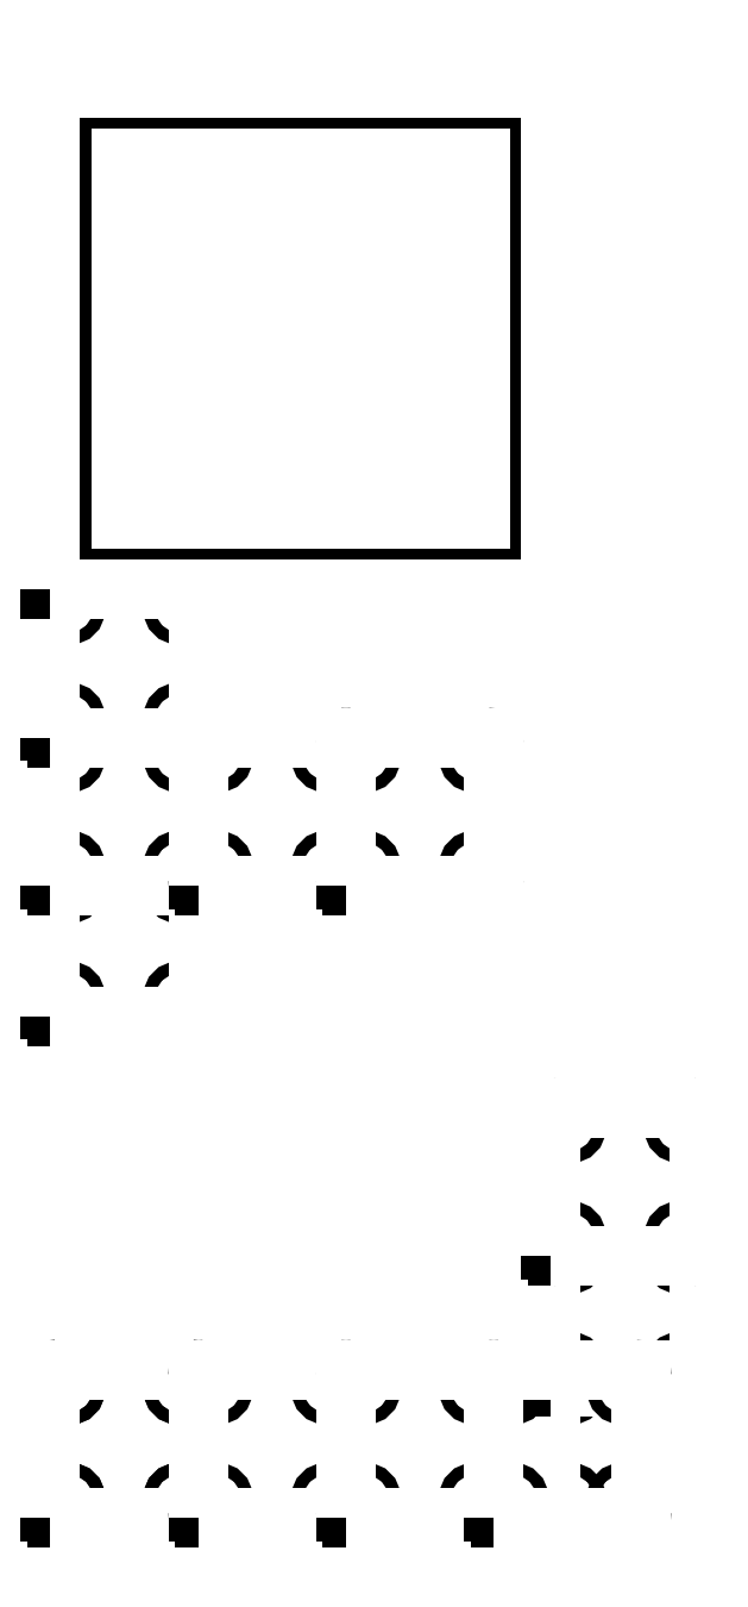
<metadata>
{"format":"dxf","ext":"dxf","renderer":"ezdxf+matplotlib","layout":"modelspace","background":"white","min_lineweight":24,"dpi":150}
</metadata>
<code>
0
SECTION
2
ENTITIES
0
CIRCLE
8
Bin0_foot_1
10
4.8
20
32.24
30
0
40
1.5
0
CIRCLE
8
Bin0_foot_1
10
32.24
20
4.8
30
0
40
1.5
0
CIRCLE
8
Bin0_foot_1
10
32.24
20
32.24
30
0
40
1.5
0
CIRCLE
8
Bin0_foot_1
10
4.8
20
4.8
30
0
40
1.5
0
LINE
8
Bin0_foot_1
10
2.842e-14
20
1.6
30
0
11
2.842e-14
21
35.44
31
0
0
ARC
8
Bin0_foot_1
10
1.6
20
1.6
30
0
40
1.6
50
180
51
270
0
LINE
8
Bin0_foot_1
10
1.6
20
2.842e-14
30
0
11
35.44
21
2.842e-14
31
0
0
ARC
8
Bin0_foot_1
10
35.44
20
1.6
30
0
40
1.6
50
270
51
0
0
LINE
8
Bin0_foot_1
10
37.04
20
1.6
30
0
11
37.04
21
35.44
31
0
0
ARC
8
Bin0_foot_1
10
35.44
20
35.44
30
0
40
1.6
50
0
51
90
0
LINE
8
Bin0_foot_1
10
1.6
20
37.04
30
0
11
35.44
21
37.04
31
0
0
ARC
8
Bin0_foot_1
10
1.6
20
35.44
30
0
40
1.6
50
90
51
180
0
LWPOLYLINE
8
DEBUG_Bin0_foot_1
90
5
70
0
10
0
20
0
10
37.04
20
0
10
37.04
20
37.04
10
0
20
37.04
10
0
20
0
0
CIRCLE
8
Bin0_foot_2
10
130.3
20
32.24
30
0
40
1.5
0
CIRCLE
8
Bin0_foot_2
10
157.7
20
4.8
30
0
40
1.5
0
CIRCLE
8
Bin0_foot_2
10
157.7
20
32.24
30
0
40
1.5
0
CIRCLE
8
Bin0_foot_2
10
130.3
20
4.8
30
0
40
1.5
0
LINE
8
Bin0_foot_2
10
125.5
20
1.6
30
0
11
125.5
21
35.44
31
0
0
ARC
8
Bin0_foot_2
10
127.1
20
1.6
30
0
40
1.6
50
180
51
270
0
LINE
8
Bin0_foot_2
10
127.1
20
2.842e-14
30
0
11
160.9
21
2.842e-14
31
0
0
ARC
8
Bin0_foot_2
10
160.9
20
1.6
30
0
40
1.6
50
270
51
0
0
LINE
8
Bin0_foot_2
10
162.5
20
1.6
30
0
11
162.5
21
35.44
31
0
0
ARC
8
Bin0_foot_2
10
160.9
20
35.44
30
0
40
1.6
50
0
51
90
0
LINE
8
Bin0_foot_2
10
127.1
20
37.04
30
0
11
160.9
21
37.04
31
0
0
ARC
8
Bin0_foot_2
10
127.1
20
35.44
30
0
40
1.6
50
90
51
180
0
LWPOLYLINE
8
DEBUG_Bin0_foot_2
90
5
70
0
10
125.5
20
0
10
162.5
20
0
10
162.5
20
37.04
10
125.5
20
37.04
10
125.5
20
0
0
CIRCLE
8
Bin0_foot_3
10
130.3
20
64.99
30
0
40
1.5
0
CIRCLE
8
Bin0_foot_3
10
157.7
20
37.55
30
0
40
1.5
0
CIRCLE
8
Bin0_foot_3
10
157.7
20
64.99
30
0
40
1.5
0
CIRCLE
8
Bin0_foot_3
10
130.3
20
37.55
30
0
40
1.5
0
LINE
8
Bin0_foot_3
10
125.5
20
34.35
30
0
11
125.5
21
68.19
31
0
0
ARC
8
Bin0_foot_3
10
127.1
20
34.35
30
0
40
1.6
50
180
51
270
0
LINE
8
Bin0_foot_3
10
127.1
20
32.75
30
0
11
160.9
21
32.75
31
0
0
ARC
8
Bin0_foot_3
10
160.9
20
34.35
30
0
40
1.6
50
270
51
0
0
LINE
8
Bin0_foot_3
10
162.5
20
34.35
30
0
11
162.5
21
68.19
31
0
0
ARC
8
Bin0_foot_3
10
160.9
20
68.19
30
0
40
1.6
50
0
51
90
0
LINE
8
Bin0_foot_3
10
127.1
20
69.79
30
0
11
160.9
21
69.79
31
0
0
ARC
8
Bin0_foot_3
10
127.1
20
68.19
30
0
40
1.6
50
90
51
180
0
LWPOLYLINE
8
DEBUG_Bin0_foot_3
90
5
70
0
10
125.5
20
32.75
10
162.5
20
32.75
10
162.5
20
69.79
10
125.5
20
69.79
10
125.5
20
32.75
0
CIRCLE
8
Bin0_foot_4
10
130.3
20
97.74
30
0
40
1.5
0
CIRCLE
8
Bin0_foot_4
10
157.7
20
70.3
30
0
40
1.5
0
CIRCLE
8
Bin0_foot_4
10
157.7
20
97.74
30
0
40
1.5
0
CIRCLE
8
Bin0_foot_4
10
130.3
20
70.3
30
0
40
1.5
0
LINE
8
Bin0_foot_4
10
125.5
20
67.1
30
0
11
125.5
21
100.9
31
0
0
ARC
8
Bin0_foot_4
10
127.1
20
67.1
30
0
40
1.6
50
180
51
270
0
LINE
8
Bin0_foot_4
10
127.1
20
65.5
30
0
11
160.9
21
65.5
31
0
0
ARC
8
Bin0_foot_4
10
160.9
20
67.1
30
0
40
1.6
50
270
51
0
0
LINE
8
Bin0_foot_4
10
162.5
20
67.1
30
0
11
162.5
21
100.9
31
0
0
ARC
8
Bin0_foot_4
10
160.9
20
100.9
30
0
40
1.6
50
0
51
90
0
LINE
8
Bin0_foot_4
10
127.1
20
102.5
30
0
11
160.9
21
102.5
31
0
0
ARC
8
Bin0_foot_4
10
127.1
20
100.9
30
0
40
1.6
50
90
51
180
0
LWPOLYLINE
8
DEBUG_Bin0_foot_4
90
5
70
0
10
125.5
20
65.5
10
162.5
20
65.5
10
162.5
20
102.5
10
125.5
20
102.5
10
125.5
20
65.5
0
CIRCLE
8
Bin0_foot_5
10
4.8
20
157.7
30
0
40
1.5
0
CIRCLE
8
Bin0_foot_5
10
32.24
20
130.3
30
0
40
1.5
0
CIRCLE
8
Bin0_foot_5
10
32.24
20
157.7
30
0
40
1.5
0
CIRCLE
8
Bin0_foot_5
10
4.8
20
130.3
30
0
40
1.5
0
LINE
8
Bin0_foot_5
10
2.842e-14
20
127.1
30
0
11
2.842e-14
21
160.9
31
0
0
ARC
8
Bin0_foot_5
10
1.6
20
127.1
30
0
40
1.6
50
180
51
270
0
LINE
8
Bin0_foot_5
10
1.6
20
125.5
30
0
11
35.44
21
125.5
31
0
0
ARC
8
Bin0_foot_5
10
35.44
20
127.1
30
0
40
1.6
50
270
51
0
0
LINE
8
Bin0_foot_5
10
37.04
20
127.1
30
0
11
37.04
21
160.9
31
0
0
ARC
8
Bin0_foot_5
10
35.44
20
160.9
30
0
40
1.6
50
0
51
90
0
LINE
8
Bin0_foot_5
10
1.6
20
162.5
30
0
11
35.44
21
162.5
31
0
0
ARC
8
Bin0_foot_5
10
1.6
20
160.9
30
0
40
1.6
50
90
51
180
0
LWPOLYLINE
8
DEBUG_Bin0_foot_5
90
5
70
0
10
0
20
125.5
10
37.04
20
125.5
10
37.04
20
162.5
10
0
20
162.5
10
0
20
125.5
0
CIRCLE
8
Bin0_foot_6
10
4.8
20
190.5
30
0
40
1.5
0
CIRCLE
8
Bin0_foot_6
10
32.24
20
163.1
30
0
40
1.5
0
CIRCLE
8
Bin0_foot_6
10
32.24
20
190.5
30
0
40
1.5
0
CIRCLE
8
Bin0_foot_6
10
4.8
20
163.1
30
0
40
1.5
0
LINE
8
Bin0_foot_6
10
2.842e-14
20
159.9
30
0
11
2.842e-14
21
193.7
31
0
0
ARC
8
Bin0_foot_6
10
1.6
20
159.9
30
0
40
1.6
50
180
51
270
0
LINE
8
Bin0_foot_6
10
1.6
20
158.3
30
0
11
35.44
21
158.3
31
0
0
ARC
8
Bin0_foot_6
10
35.44
20
159.9
30
0
40
1.6
50
270
51
0
0
LINE
8
Bin0_foot_6
10
37.04
20
159.9
30
0
11
37.04
21
193.7
31
0
0
ARC
8
Bin0_foot_6
10
35.44
20
193.7
30
0
40
1.6
50
0
51
90
0
LINE
8
Bin0_foot_6
10
1.6
20
195.3
30
0
11
35.44
21
195.3
31
0
0
ARC
8
Bin0_foot_6
10
1.6
20
193.7
30
0
40
1.6
50
90
51
180
0
LWPOLYLINE
8
DEBUG_Bin0_foot_6
90
5
70
0
10
0
20
158.2
10
37.04
20
158.2
10
37.04
20
195.3
10
0
20
195.3
10
0
20
158.2
0
CIRCLE
8
Bin0_foot_7
10
41.84
20
190.5
30
0
40
1.5
0
CIRCLE
8
Bin0_foot_7
10
69.28
20
163.1
30
0
40
1.5
0
CIRCLE
8
Bin0_foot_7
10
69.28
20
190.5
30
0
40
1.5
0
CIRCLE
8
Bin0_foot_7
10
41.84
20
163.1
30
0
40
1.5
0
LINE
8
Bin0_foot_7
10
37.04
20
159.9
30
0
11
37.04
21
193.7
31
0
0
ARC
8
Bin0_foot_7
10
38.64
20
159.9
30
0
40
1.6
50
180
51
270
0
LINE
8
Bin0_foot_7
10
38.64
20
158.3
30
0
11
72.48
21
158.3
31
0
0
ARC
8
Bin0_foot_7
10
72.48
20
159.9
30
0
40
1.6
50
270
51
0
0
LINE
8
Bin0_foot_7
10
74.08
20
159.9
30
0
11
74.08
21
193.7
31
0
0
ARC
8
Bin0_foot_7
10
72.48
20
193.7
30
0
40
1.6
50
0
51
90
0
LINE
8
Bin0_foot_7
10
38.64
20
195.3
30
0
11
72.48
21
195.3
31
0
0
ARC
8
Bin0_foot_7
10
38.64
20
193.7
30
0
40
1.6
50
90
51
180
0
LWPOLYLINE
8
DEBUG_Bin0_foot_7
90
5
70
0
10
37.04
20
158.2
10
74.08
20
158.2
10
74.08
20
195.3
10
37.04
20
195.3
10
37.04
20
158.2
0
CIRCLE
8
Bin0_foot_8
10
78.88
20
190.5
30
0
40
1.5
0
CIRCLE
8
Bin0_foot_8
10
106.3
20
163.1
30
0
40
1.5
0
CIRCLE
8
Bin0_foot_8
10
106.3
20
190.5
30
0
40
1.5
0
CIRCLE
8
Bin0_foot_8
10
78.88
20
163.1
30
0
40
1.5
0
LINE
8
Bin0_foot_8
10
74.08
20
159.9
30
0
11
74.08
21
193.7
31
0
0
ARC
8
Bin0_foot_8
10
75.68
20
159.9
30
0
40
1.6
50
180
51
270
0
LINE
8
Bin0_foot_8
10
75.68
20
158.3
30
0
11
109.5
21
158.3
31
0
0
ARC
8
Bin0_foot_8
10
109.5
20
159.9
30
0
40
1.6
50
270
51
0
0
LINE
8
Bin0_foot_8
10
111.1
20
159.9
30
0
11
111.1
21
193.7
31
0
0
ARC
8
Bin0_foot_8
10
109.5
20
193.7
30
0
40
1.6
50
0
51
90
0
LINE
8
Bin0_foot_8
10
75.68
20
195.3
30
0
11
109.5
21
195.3
31
0
0
ARC
8
Bin0_foot_8
10
75.68
20
193.7
30
0
40
1.6
50
90
51
180
0
LWPOLYLINE
8
DEBUG_Bin0_foot_8
90
5
70
0
10
74.08
20
158.2
10
111.1
20
158.2
10
111.1
20
195.3
10
74.08
20
195.3
10
74.08
20
158.2
0
CIRCLE
8
Bin0_foot_9
10
4.8
20
227.5
30
0
40
1.5
0
CIRCLE
8
Bin0_foot_9
10
32.24
20
200.1
30
0
40
1.5
0
CIRCLE
8
Bin0_foot_9
10
32.24
20
227.5
30
0
40
1.5
0
CIRCLE
8
Bin0_foot_9
10
4.8
20
200.1
30
0
40
1.5
0
LINE
8
Bin0_foot_9
10
2.842e-14
20
196.9
30
0
11
2.842e-14
21
230.7
31
0
0
ARC
8
Bin0_foot_9
10
1.6
20
196.9
30
0
40
1.6
50
180
51
270
0
LINE
8
Bin0_foot_9
10
1.6
20
195.3
30
0
11
35.44
21
195.3
31
0
0
ARC
8
Bin0_foot_9
10
35.44
20
196.9
30
0
40
1.6
50
270
51
0
0
LINE
8
Bin0_foot_9
10
37.04
20
196.9
30
0
11
37.04
21
230.7
31
0
0
ARC
8
Bin0_foot_9
10
35.44
20
230.7
30
0
40
1.6
50
0
51
90
0
LINE
8
Bin0_foot_9
10
1.6
20
232.3
30
0
11
35.44
21
232.3
31
0
0
ARC
8
Bin0_foot_9
10
1.6
20
230.7
30
0
40
1.6
50
90
51
180
0
LWPOLYLINE
8
DEBUG_Bin0_foot_9
90
5
70
0
10
0
20
195.3
10
37.04
20
195.3
10
37.04
20
232.3
10
0
20
232.3
10
0
20
195.3
0
CIRCLE
8
Bin1_foot_10
10
4.8
20
32.24
30
0
40
1.5
0
CIRCLE
8
Bin1_foot_10
10
32.24
20
4.8
30
0
40
1.5
0
CIRCLE
8
Bin1_foot_10
10
32.24
20
32.24
30
0
40
1.5
0
CIRCLE
8
Bin1_foot_10
10
4.8
20
4.8
30
0
40
1.5
0
LINE
8
Bin1_foot_10
10
2.842e-14
20
1.6
30
0
11
2.842e-14
21
35.44
31
0
0
ARC
8
Bin1_foot_10
10
1.6
20
1.6
30
0
40
1.6
50
180
51
270
0
LINE
8
Bin1_foot_10
10
1.6
20
2.842e-14
30
0
11
35.44
21
2.842e-14
31
0
0
ARC
8
Bin1_foot_10
10
35.44
20
1.6
30
0
40
1.6
50
270
51
0
0
LINE
8
Bin1_foot_10
10
37.04
20
1.6
30
0
11
37.04
21
35.44
31
0
0
ARC
8
Bin1_foot_10
10
35.44
20
35.44
30
0
40
1.6
50
0
51
90
0
LINE
8
Bin1_foot_10
10
1.6
20
37.04
30
0
11
35.44
21
37.04
31
0
0
ARC
8
Bin1_foot_10
10
1.6
20
35.44
30
0
40
1.6
50
90
51
180
0
LWPOLYLINE
8
DEBUG_Bin1_foot_10
90
5
70
0
10
0
20
0
10
37.04
20
0
10
37.04
20
37.04
10
0
20
37.04
10
0
20
0
0
CIRCLE
8
Bin1_foot_11
10
41.84
20
32.24
30
0
40
1.5
0
CIRCLE
8
Bin1_foot_11
10
69.28
20
4.8
30
0
40
1.5
0
CIRCLE
8
Bin1_foot_11
10
69.28
20
32.24
30
0
40
1.5
0
CIRCLE
8
Bin1_foot_11
10
41.84
20
4.8
30
0
40
1.5
0
LINE
8
Bin1_foot_11
10
37.04
20
1.6
30
0
11
37.04
21
35.44
31
0
0
ARC
8
Bin1_foot_11
10
38.64
20
1.6
30
0
40
1.6
50
180
51
270
0
LINE
8
Bin1_foot_11
10
38.64
20
2.842e-14
30
0
11
72.48
21
2.842e-14
31
0
0
ARC
8
Bin1_foot_11
10
72.48
20
1.6
30
0
40
1.6
50
270
51
0
0
LINE
8
Bin1_foot_11
10
74.08
20
1.6
30
0
11
74.08
21
35.44
31
0
0
ARC
8
Bin1_foot_11
10
72.48
20
35.44
30
0
40
1.6
50
0
51
90
0
LINE
8
Bin1_foot_11
10
38.64
20
37.04
30
0
11
72.48
21
37.04
31
0
0
ARC
8
Bin1_foot_11
10
38.64
20
35.44
30
0
40
1.6
50
90
51
180
0
LWPOLYLINE
8
DEBUG_Bin1_foot_11
90
5
70
0
10
37.04
20
0
10
74.08
20
0
10
74.08
20
37.04
10
37.04
20
37.04
10
37.04
20
0
0
CIRCLE
8
Bin1_foot_12
10
78.88
20
32.24
30
0
40
1.5
0
CIRCLE
8
Bin1_foot_12
10
106.3
20
4.8
30
0
40
1.5
0
CIRCLE
8
Bin1_foot_12
10
106.3
20
32.24
30
0
40
1.5
0
CIRCLE
8
Bin1_foot_12
10
78.88
20
4.8
30
0
40
1.5
0
LINE
8
Bin1_foot_12
10
74.08
20
1.6
30
0
11
74.08
21
35.44
31
0
0
ARC
8
Bin1_foot_12
10
75.68
20
1.6
30
0
40
1.6
50
180
51
270
0
LINE
8
Bin1_foot_12
10
75.68
20
2.842e-14
30
0
11
109.5
21
2.842e-14
31
0
0
ARC
8
Bin1_foot_12
10
109.5
20
1.6
30
0
40
1.6
50
270
51
0
0
LINE
8
Bin1_foot_12
10
111.1
20
1.6
30
0
11
111.1
21
35.44
31
0
0
ARC
8
Bin1_foot_12
10
109.5
20
35.44
30
0
40
1.6
50
0
51
90
0
LINE
8
Bin1_foot_12
10
75.68
20
37.04
30
0
11
109.5
21
37.04
31
0
0
ARC
8
Bin1_foot_12
10
75.68
20
35.44
30
0
40
1.6
50
90
51
180
0
LWPOLYLINE
8
DEBUG_Bin1_foot_12
90
5
70
0
10
74.08
20
0
10
111.1
20
0
10
111.1
20
37.04
10
74.08
20
37.04
10
74.08
20
0
0
CIRCLE
8
Bin1_foot_13
10
115.9
20
32.24
30
0
40
1.5
0
CIRCLE
8
Bin1_foot_13
10
143.4
20
4.8
30
0
40
1.5
0
CIRCLE
8
Bin1_foot_13
10
143.4
20
32.24
30
0
40
1.5
0
CIRCLE
8
Bin1_foot_13
10
115.9
20
4.8
30
0
40
1.5
0
LINE
8
Bin1_foot_13
10
111.1
20
1.6
30
0
11
111.1
21
35.44
31
0
0
ARC
8
Bin1_foot_13
10
112.7
20
1.6
30
0
40
1.6
50
180
51
270
0
LINE
8
Bin1_foot_13
10
112.7
20
2.842e-14
30
0
11
146.6
21
2.842e-14
31
0
0
ARC
8
Bin1_foot_13
10
146.6
20
1.6
30
0
40
1.6
50
270
51
0
0
LINE
8
Bin1_foot_13
10
148.2
20
1.6
30
0
11
148.2
21
35.44
31
0
0
ARC
8
Bin1_foot_13
10
146.6
20
35.44
30
0
40
1.6
50
0
51
90
0
LINE
8
Bin1_foot_13
10
112.7
20
37.04
30
0
11
146.6
21
37.04
31
0
0
ARC
8
Bin1_foot_13
10
112.7
20
35.44
30
0
40
1.6
50
90
51
180
0
LWPOLYLINE
8
DEBUG_Bin1_foot_13
90
5
70
0
10
111.1
20
0
10
148.2
20
0
10
148.2
20
37.04
10
111.1
20
37.04
10
111.1
20
0
0
LINE
8
Bin0_bottom_1
10
28.96
20
235.1
30
0
11
28.96
21
232.3
31
0
0
LINE
8
Bin0_bottom_1
10
28.96
20
235.1
30
0
11
38.62
21
235.1
31
0
0
LINE
8
Bin0_bottom_1
10
38.62
20
235.1
30
0
11
38.62
21
232.3
31
0
0
LINE
8
Bin0_bottom_1
10
38.62
20
232.3
30
0
11
48.27
21
232.3
31
0
0
LINE
8
Bin0_bottom_1
10
48.27
20
235.1
30
0
11
48.27
21
232.3
31
0
0
LINE
8
Bin0_bottom_1
10
48.27
20
235.1
30
0
11
57.92
21
235.1
31
0
0
LINE
8
Bin0_bottom_1
10
57.92
20
235.1
30
0
11
57.92
21
232.3
31
0
0
LINE
8
Bin0_bottom_1
10
57.92
20
232.3
30
0
11
67.58
21
232.3
31
0
0
LINE
8
Bin0_bottom_1
10
67.58
20
235.1
30
0
11
67.58
21
232.3
31
0
0
LINE
8
Bin0_bottom_1
10
67.58
20
235.1
30
0
11
77.23
21
235.1
31
0
0
LINE
8
Bin0_bottom_1
10
77.23
20
235.1
30
0
11
77.23
21
232.3
31
0
0
LINE
8
Bin0_bottom_1
10
77.23
20
232.3
30
0
11
86.88
21
232.3
31
0
0
LINE
8
Bin0_bottom_1
10
86.88
20
235.1
30
0
11
86.88
21
232.3
31
0
0
LINE
8
Bin0_bottom_1
10
86.88
20
235.1
30
0
11
96.54
21
235.1
31
0
0
LINE
8
Bin0_bottom_1
10
96.54
20
235.1
30
0
11
96.54
21
232.3
31
0
0
LINE
8
Bin0_bottom_1
10
96.54
20
232.3
30
0
11
106.2
21
232.3
31
0
0
LINE
8
Bin0_bottom_1
10
106.2
20
235.1
30
0
11
106.2
21
232.3
31
0
0
LINE
8
Bin0_bottom_1
10
106.2
20
235.1
30
0
11
115.8
21
235.1
31
0
0
LINE
8
Bin0_bottom_1
10
115.8
20
235.1
30
0
11
115.8
21
232.3
31
0
0
LINE
8
Bin0_bottom_1
10
115.8
20
232.3
30
0
11
125.5
21
232.3
31
0
0
LINE
8
Bin0_bottom_1
10
125.5
20
242
30
0
11
125.5
21
232.3
31
0
0
LINE
8
Bin0_bottom_1
10
122.8
20
242
30
0
11
125.5
21
242
31
0
0
LINE
8
Bin0_bottom_1
10
122.8
20
242
30
0
11
122.8
21
251.6
31
0
0
LINE
8
Bin0_bottom_1
10
122.8
20
251.6
30
0
11
125.5
21
251.6
31
0
0
LINE
8
Bin0_bottom_1
10
125.5
20
261.3
30
0
11
125.5
21
251.6
31
0
0
LINE
8
Bin0_bottom_1
10
122.8
20
261.3
30
0
11
125.5
21
261.3
31
0
0
LINE
8
Bin0_bottom_1
10
122.8
20
261.3
30
0
11
122.8
21
270.9
31
0
0
LINE
8
Bin0_bottom_1
10
122.8
20
270.9
30
0
11
125.5
21
270.9
31
0
0
LINE
8
Bin0_bottom_1
10
125.5
20
280.6
30
0
11
125.5
21
270.9
31
0
0
LINE
8
Bin0_bottom_1
10
122.8
20
280.6
30
0
11
125.5
21
280.6
31
0
0
LINE
8
Bin0_bottom_1
10
122.8
20
280.6
30
0
11
122.8
21
290.3
31
0
0
LINE
8
Bin0_bottom_1
10
122.8
20
290.3
30
0
11
125.5
21
290.3
31
0
0
LINE
8
Bin0_bottom_1
10
125.5
20
299.9
30
0
11
125.5
21
290.3
31
0
0
LINE
8
Bin0_bottom_1
10
122.8
20
299.9
30
0
11
125.5
21
299.9
31
0
0
LINE
8
Bin0_bottom_1
10
122.8
20
299.9
30
0
11
122.8
21
309.6
31
0
0
LINE
8
Bin0_bottom_1
10
122.8
20
309.6
30
0
11
125.5
21
309.6
31
0
0
LINE
8
Bin0_bottom_1
10
125.5
20
319.2
30
0
11
125.5
21
309.6
31
0
0
LINE
8
Bin0_bottom_1
10
122.8
20
319.2
30
0
11
125.5
21
319.2
31
0
0
LINE
8
Bin0_bottom_1
10
122.8
20
319.2
30
0
11
122.8
21
328.9
31
0
0
LINE
8
Bin0_bottom_1
10
122.8
20
328.9
30
0
11
125.5
21
328.9
31
0
0
LINE
8
Bin0_bottom_1
10
125.5
20
338.5
30
0
11
125.5
21
328.9
31
0
0
LINE
8
Bin0_bottom_1
10
122.8
20
338.5
30
0
11
125.5
21
338.5
31
0
0
LINE
8
Bin0_bottom_1
10
122.8
20
338.5
30
0
11
122.8
21
348.2
31
0
0
LINE
8
Bin0_bottom_1
10
122.8
20
348.2
30
0
11
125.5
21
348.2
31
0
0
LINE
8
Bin0_bottom_1
10
125.5
20
357.8
30
0
11
125.5
21
348.2
31
0
0
LINE
8
Bin0_bottom_1
10
115.8
20
357.8
30
0
11
125.5
21
357.8
31
0
0
LINE
8
Bin0_bottom_1
10
115.8
20
355.1
30
0
11
115.8
21
357.8
31
0
0
LINE
8
Bin0_bottom_1
10
115.8
20
355.1
30
0
11
106.2
21
355.1
31
0
0
LINE
8
Bin0_bottom_1
10
106.2
20
355.1
30
0
11
106.2
21
357.8
31
0
0
LINE
8
Bin0_bottom_1
10
96.54
20
357.8
30
0
11
106.2
21
357.8
31
0
0
LINE
8
Bin0_bottom_1
10
96.54
20
355.1
30
0
11
96.54
21
357.8
31
0
0
LINE
8
Bin0_bottom_1
10
96.54
20
355.1
30
0
11
86.88
21
355.1
31
0
0
LINE
8
Bin0_bottom_1
10
86.88
20
355.1
30
0
11
86.88
21
357.8
31
0
0
LINE
8
Bin0_bottom_1
10
77.23
20
357.8
30
0
11
86.88
21
357.8
31
0
0
LINE
8
Bin0_bottom_1
10
77.23
20
355.1
30
0
11
77.23
21
357.8
31
0
0
LINE
8
Bin0_bottom_1
10
77.23
20
355.1
30
0
11
67.58
21
355.1
31
0
0
LINE
8
Bin0_bottom_1
10
67.58
20
355.1
30
0
11
67.58
21
357.8
31
0
0
LINE
8
Bin0_bottom_1
10
57.92
20
357.8
30
0
11
67.58
21
357.8
31
0
0
LINE
8
Bin0_bottom_1
10
57.92
20
355.1
30
0
11
57.92
21
357.8
31
0
0
LINE
8
Bin0_bottom_1
10
57.92
20
355.1
30
0
11
48.27
21
355.1
31
0
0
LINE
8
Bin0_bottom_1
10
48.27
20
355.1
30
0
11
48.27
21
357.8
31
0
0
LINE
8
Bin0_bottom_1
10
38.62
20
357.8
30
0
11
48.27
21
357.8
31
0
0
LINE
8
Bin0_bottom_1
10
38.62
20
355.1
30
0
11
38.62
21
357.8
31
0
0
LINE
8
Bin0_bottom_1
10
38.62
20
355.1
30
0
11
28.96
21
355.1
31
0
0
LINE
8
Bin0_bottom_1
10
28.96
20
355.1
30
0
11
28.96
21
357.8
31
0
0
LINE
8
Bin0_bottom_1
10
19.31
20
357.8
30
0
11
28.96
21
357.8
31
0
0
LINE
8
Bin0_bottom_1
10
19.31
20
355.1
30
0
11
19.31
21
357.8
31
0
0
LINE
8
Bin0_bottom_1
10
19.31
20
355.1
30
0
11
9.654
21
355.1
31
0
0
LINE
8
Bin0_bottom_1
10
9.654
20
355.1
30
0
11
9.654
21
357.8
31
0
0
LINE
8
Bin0_bottom_1
10
0
20
357.8
30
0
11
9.654
21
357.8
31
0
0
LINE
8
Bin0_bottom_1
10
0
20
357.8
30
0
11
0
21
348.2
31
0
0
LINE
8
Bin0_bottom_1
10
2.75
20
348.2
30
0
11
0
21
348.2
31
0
0
LINE
8
Bin0_bottom_1
10
2.75
20
348.2
30
0
11
2.75
21
338.5
31
0
0
LINE
8
Bin0_bottom_1
10
2.75
20
338.5
30
0
11
0
21
338.5
31
0
0
LINE
8
Bin0_bottom_1
10
0
20
338.5
30
0
11
0
21
328.9
31
0
0
LINE
8
Bin0_bottom_1
10
2.75
20
328.9
30
0
11
0
21
328.9
31
0
0
LINE
8
Bin0_bottom_1
10
2.75
20
328.9
30
0
11
2.75
21
319.2
31
0
0
LINE
8
Bin0_bottom_1
10
2.75
20
319.2
30
0
11
0
21
319.2
31
0
0
LINE
8
Bin0_bottom_1
10
0
20
319.2
30
0
11
0
21
309.6
31
0
0
LINE
8
Bin0_bottom_1
10
2.75
20
309.6
30
0
11
0
21
309.6
31
0
0
LINE
8
Bin0_bottom_1
10
2.75
20
309.6
30
0
11
2.75
21
299.9
31
0
0
LINE
8
Bin0_bottom_1
10
2.75
20
299.9
30
0
11
0
21
299.9
31
0
0
LINE
8
Bin0_bottom_1
10
0
20
299.9
30
0
11
0
21
290.3
31
0
0
LINE
8
Bin0_bottom_1
10
2.75
20
290.3
30
0
11
0
21
290.3
31
0
0
LINE
8
Bin0_bottom_1
10
2.75
20
290.3
30
0
11
2.75
21
280.6
31
0
0
LINE
8
Bin0_bottom_1
10
2.75
20
280.6
30
0
11
0
21
280.6
31
0
0
LINE
8
Bin0_bottom_1
10
0
20
280.6
30
0
11
0
21
270.9
31
0
0
LINE
8
Bin0_bottom_1
10
2.75
20
270.9
30
0
11
0
21
270.9
31
0
0
LINE
8
Bin0_bottom_1
10
2.75
20
270.9
30
0
11
2.75
21
261.3
31
0
0
LINE
8
Bin0_bottom_1
10
2.75
20
261.3
30
0
11
0
21
261.3
31
0
0
LINE
8
Bin0_bottom_1
10
0
20
261.3
30
0
11
0
21
251.6
31
0
0
LINE
8
Bin0_bottom_1
10
2.75
20
251.6
30
0
11
0
21
251.6
31
0
0
LINE
8
Bin0_bottom_1
10
2.75
20
251.6
30
0
11
2.75
21
242
31
0
0
LINE
8
Bin0_bottom_1
10
2.75
20
242
30
0
11
0
21
242
31
0
0
LINE
8
Bin0_bottom_1
10
0
20
242
30
0
11
0
21
232.3
31
0
0
LINE
8
Bin0_bottom_1
10
0
20
232.3
30
0
11
9.654
21
232.3
31
0
0
LINE
8
Bin0_bottom_1
10
9.654
20
235.1
30
0
11
9.654
21
232.3
31
0
0
LINE
8
Bin0_bottom_1
10
9.654
20
235.1
30
0
11
19.31
21
235.1
31
0
0
LINE
8
Bin0_bottom_1
10
19.31
20
235.1
30
0
11
19.31
21
232.3
31
0
0
LINE
8
Bin0_bottom_1
10
19.31
20
232.3
30
0
11
28.96
21
232.3
31
0
0
LWPOLYLINE
8
DEBUG_Bin0_bottom_1
90
5
70
0
10
0
20
232.3
10
125.5
20
232.3
10
125.5
20
357.8
10
0
20
357.8
10
0
20
232.3
0
ENDSEC
0
EOF

</code>
